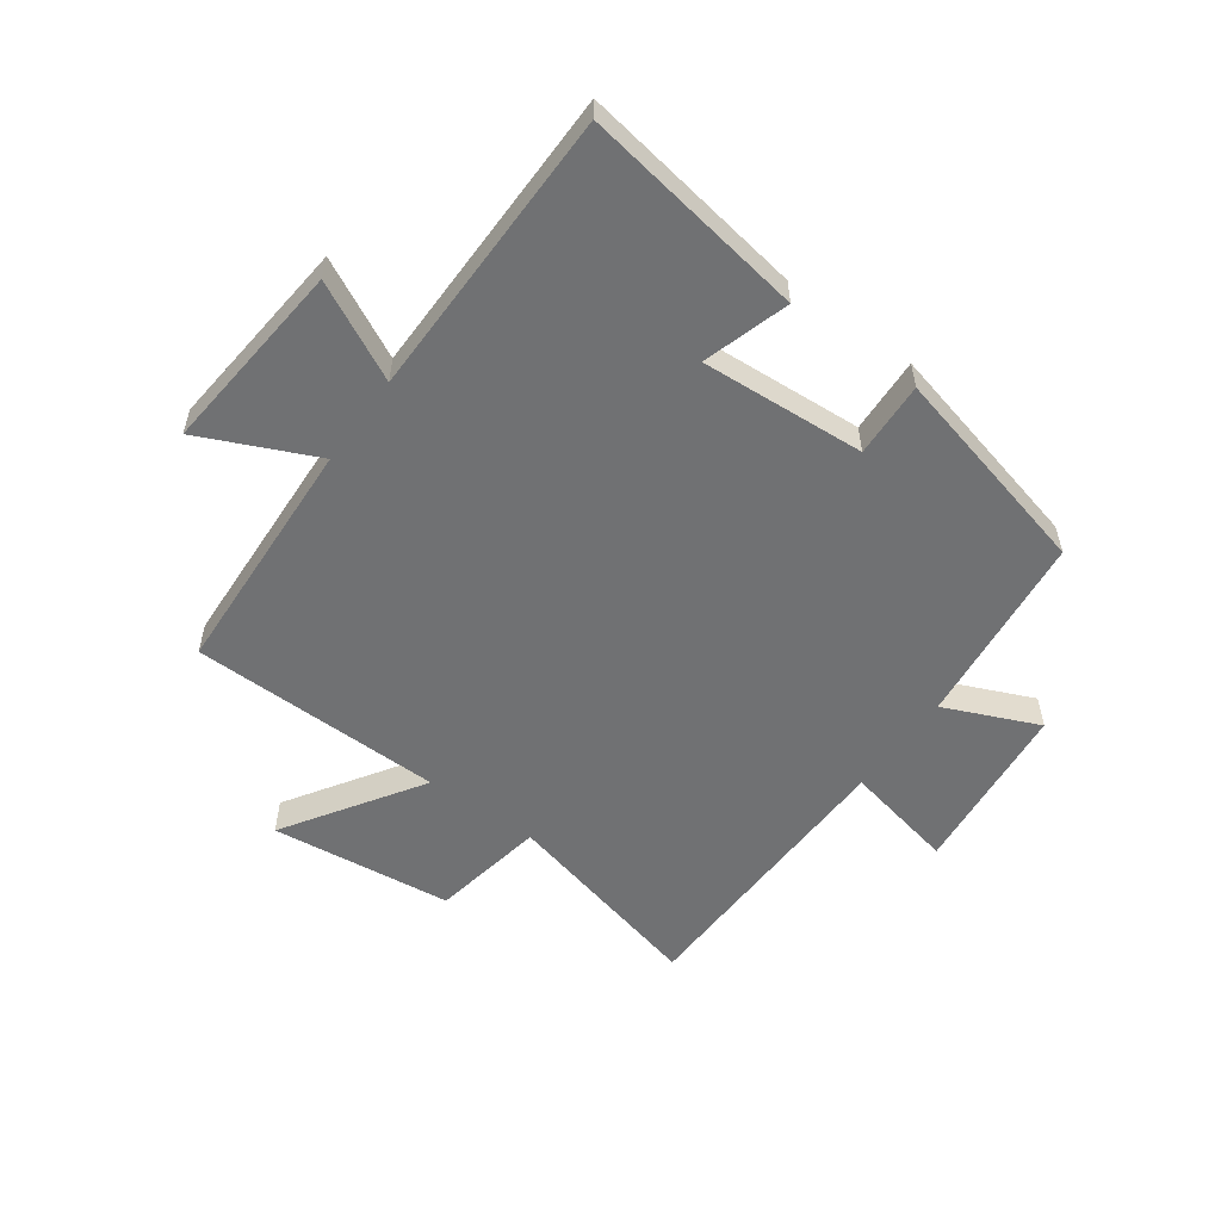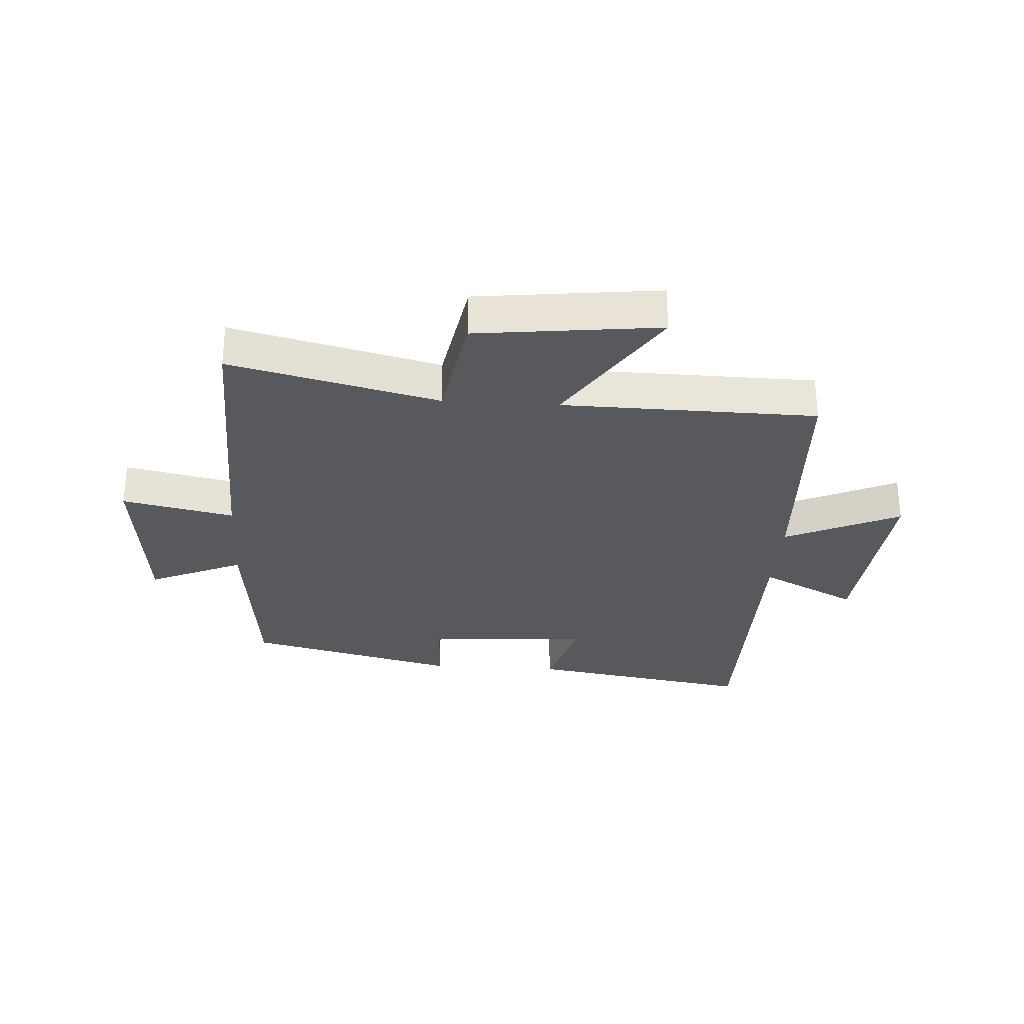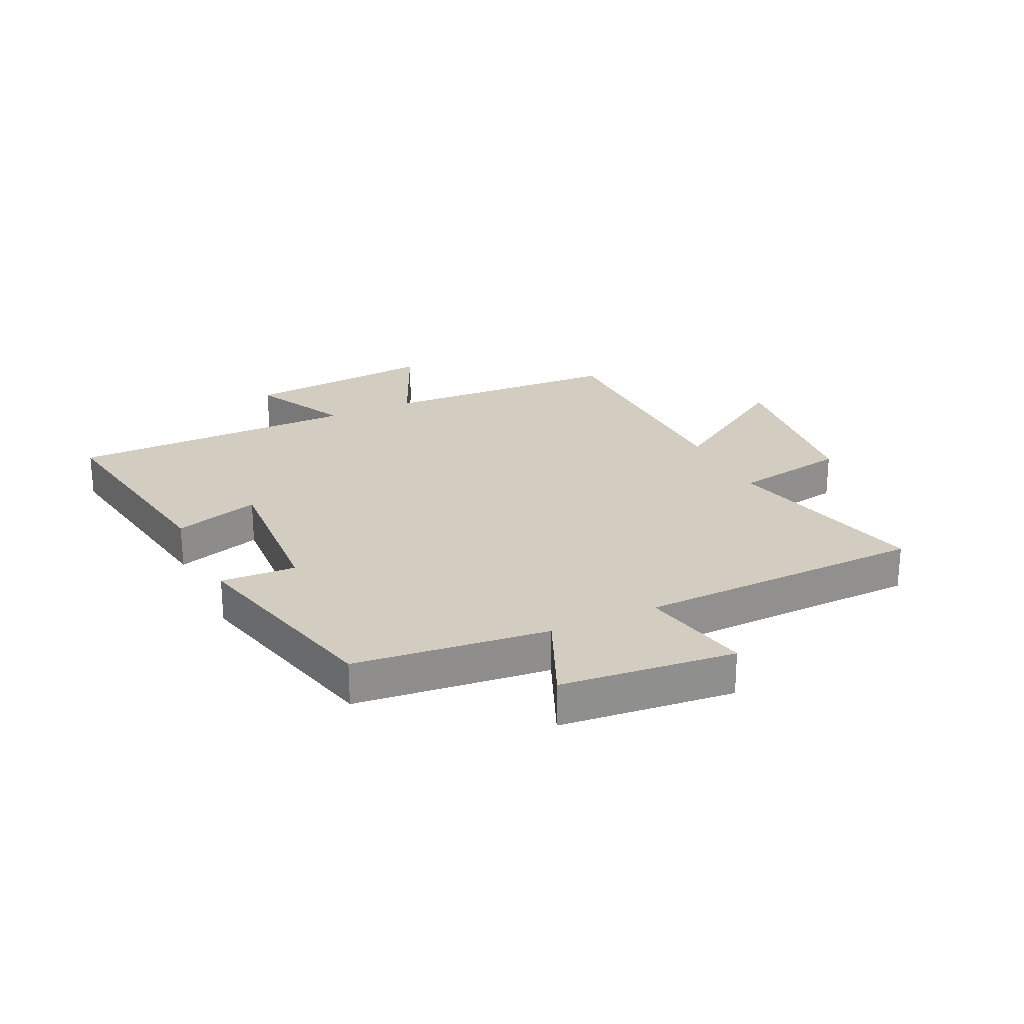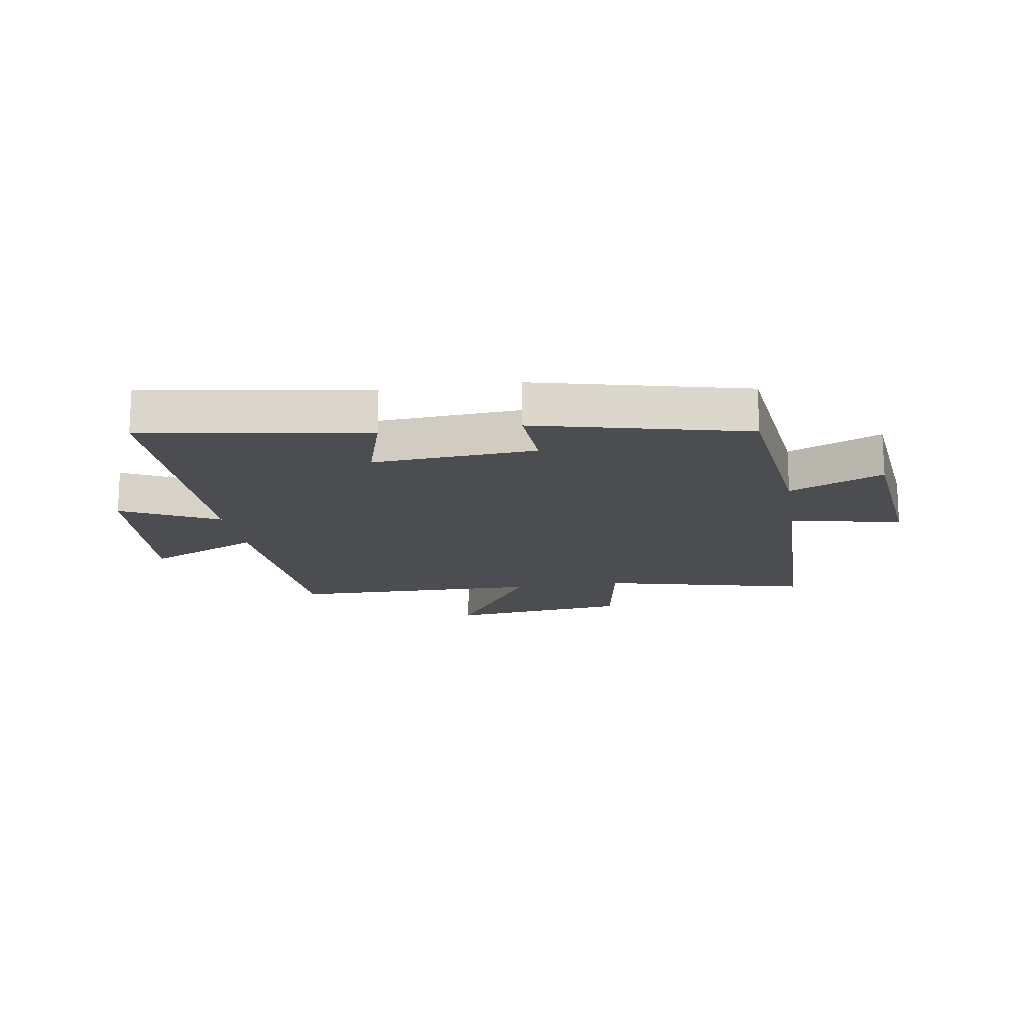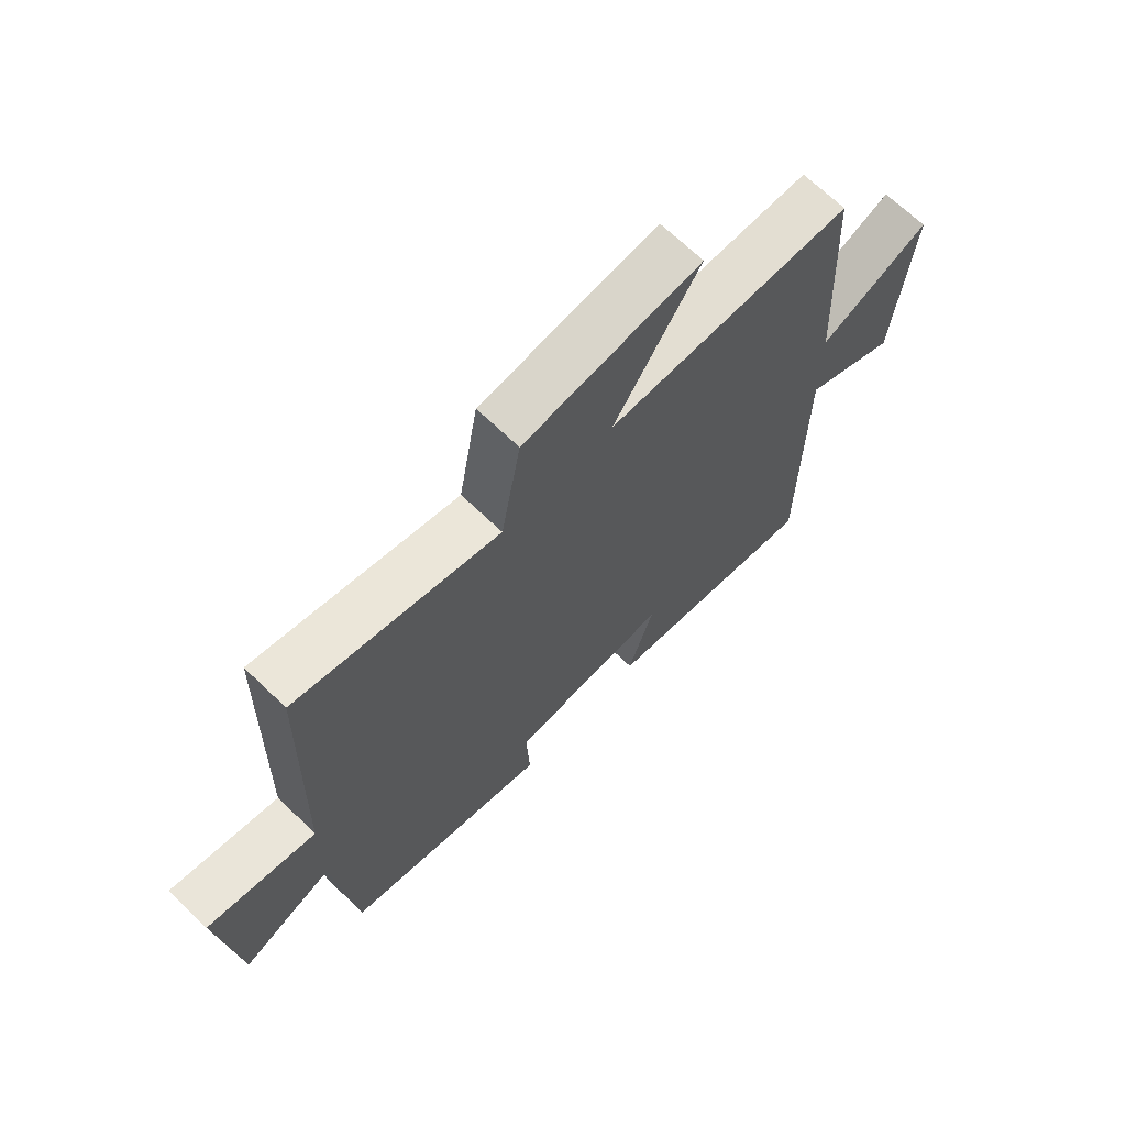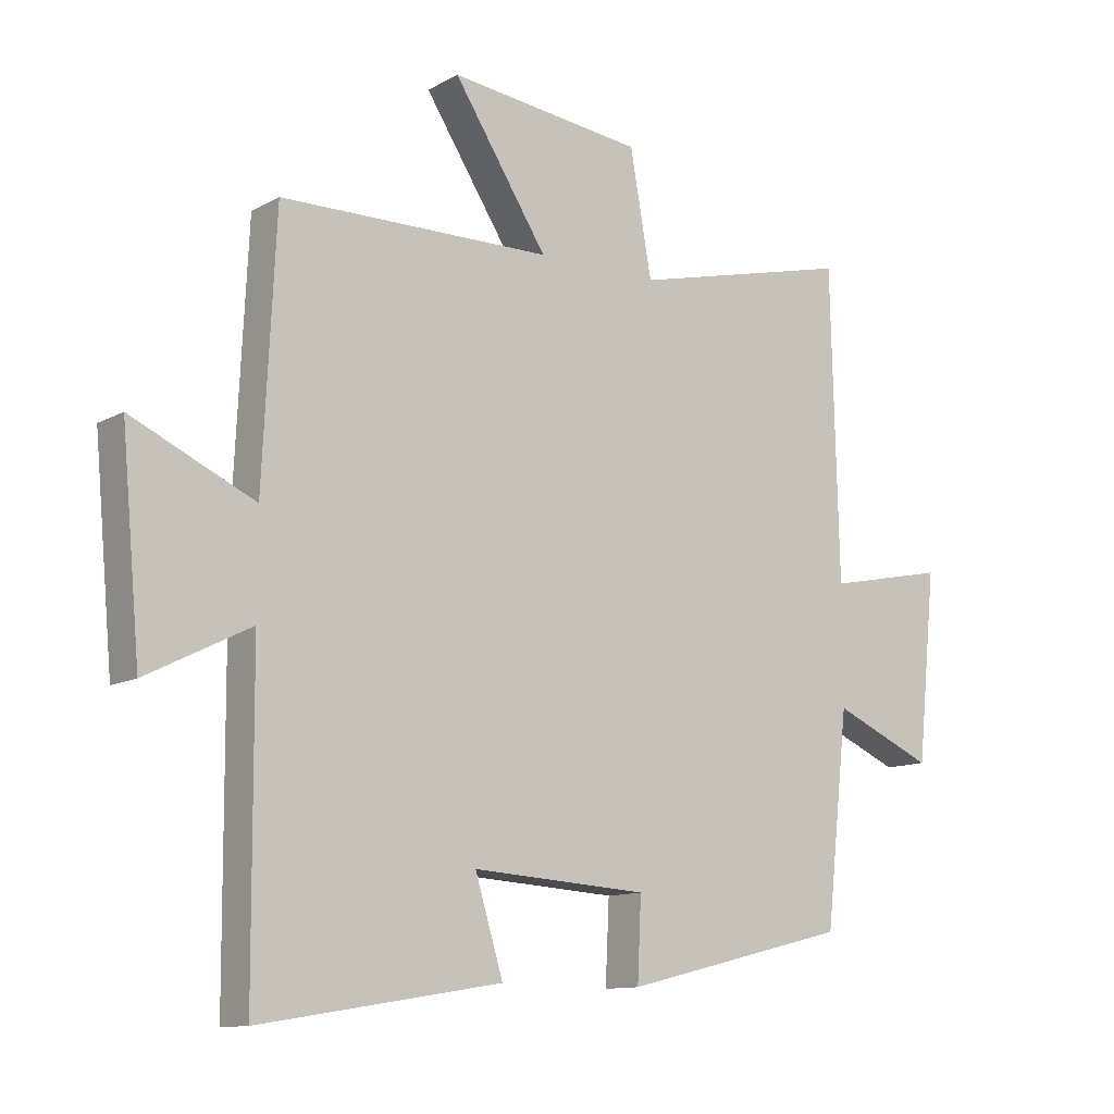
<metadata>
{"format":"obj","ext":"obj","renderer":"f3d","projection":"perspective","resolution":1024,"background":"white","views":[{"elev":-55.2,"azim":144.1,"up":"+Y"},{"elev":-29.8,"azim":-3.7,"up":"+Y"},{"elev":24.5,"azim":-115.4,"up":"+Y"},{"elev":-16.2,"azim":-170.8,"up":"+Y"},{"elev":68.2,"azim":-46.1,"up":"+Z"},{"elev":-11.5,"azim":142.7,"up":"+Z"}]}
</metadata>
<code>
v -0.488 0.07 0.585
v -0.139 0.07 0.5
v -0.105 0.07 0.693
v 0.201 0.07 0.729
v 0.053 0.07 0.5
v 0.48 0.07 0.494
v 0.5 0.07 0.086
v 0.693 0.07 0.174
v 0.663 0.07 -0.152
v 0.5 0.07 -0.07
v 0.497 0.07 -0.561
v 0.118 0.07 -0.5
v 0.162 0.07 -0.355
v -0.114 0.07 -0.373
v -0.108 0.07 -0.5
v -0.464 0.07 -0.413
v -0.5 0.07 -0.086
v -0.658 0.07 -0.155
v -0.688 0.07 0.139
v -0.5 0.07 0.1
v -0.488 0 0.585
v -0.139 0 0.5
v -0.105 0 0.693
v 0.201 0 0.729
v 0.053 0 0.5
v 0.48 0 0.494
v 0.5 0 0.086
v 0.693 0 0.174
v 0.663 0 -0.152
v 0.5 0 -0.07
v 0.497 0 -0.561
v 0.118 0 -0.5
v 0.162 0 -0.355
v -0.114 0 -0.373
v -0.108 0 -0.5
v -0.464 0 -0.413
v -0.5 0 -0.086
v -0.658 0 -0.155
v -0.688 0 0.139
v -0.5 0 0.1
f 17 18 19 20
f 17 20 1
f 16 17 1
f 15 16 1
f 14 15 1
f 13 14 1 2
f 10 11 12 13
f 10 13 2 3
f 7 8 9 10
f 5 6 7 10
f 5 10 3
f 3 4 5
f 40 39 38 37
f 21 40 37
f 21 37 36
f 21 36 35
f 21 35 34
f 22 21 34 33
f 33 32 31 30
f 23 22 33 30
f 30 29 28 27
f 30 27 26 25
f 23 30 25
f 25 24 23
f 1 21 22 2
f 2 22 23 3
f 3 23 24 4
f 4 24 25 5
f 5 25 26 6
f 6 26 27 7
f 7 27 28 8
f 8 28 29 9
f 9 29 30 10
f 10 30 31 11
f 11 31 32 12
f 12 32 33 13
f 13 33 34 14
f 14 34 35 15
f 15 35 36 16
f 16 36 37 17
f 17 37 38 18
f 18 38 39 19
f 19 39 40 20
f 20 40 21 1

</code>
